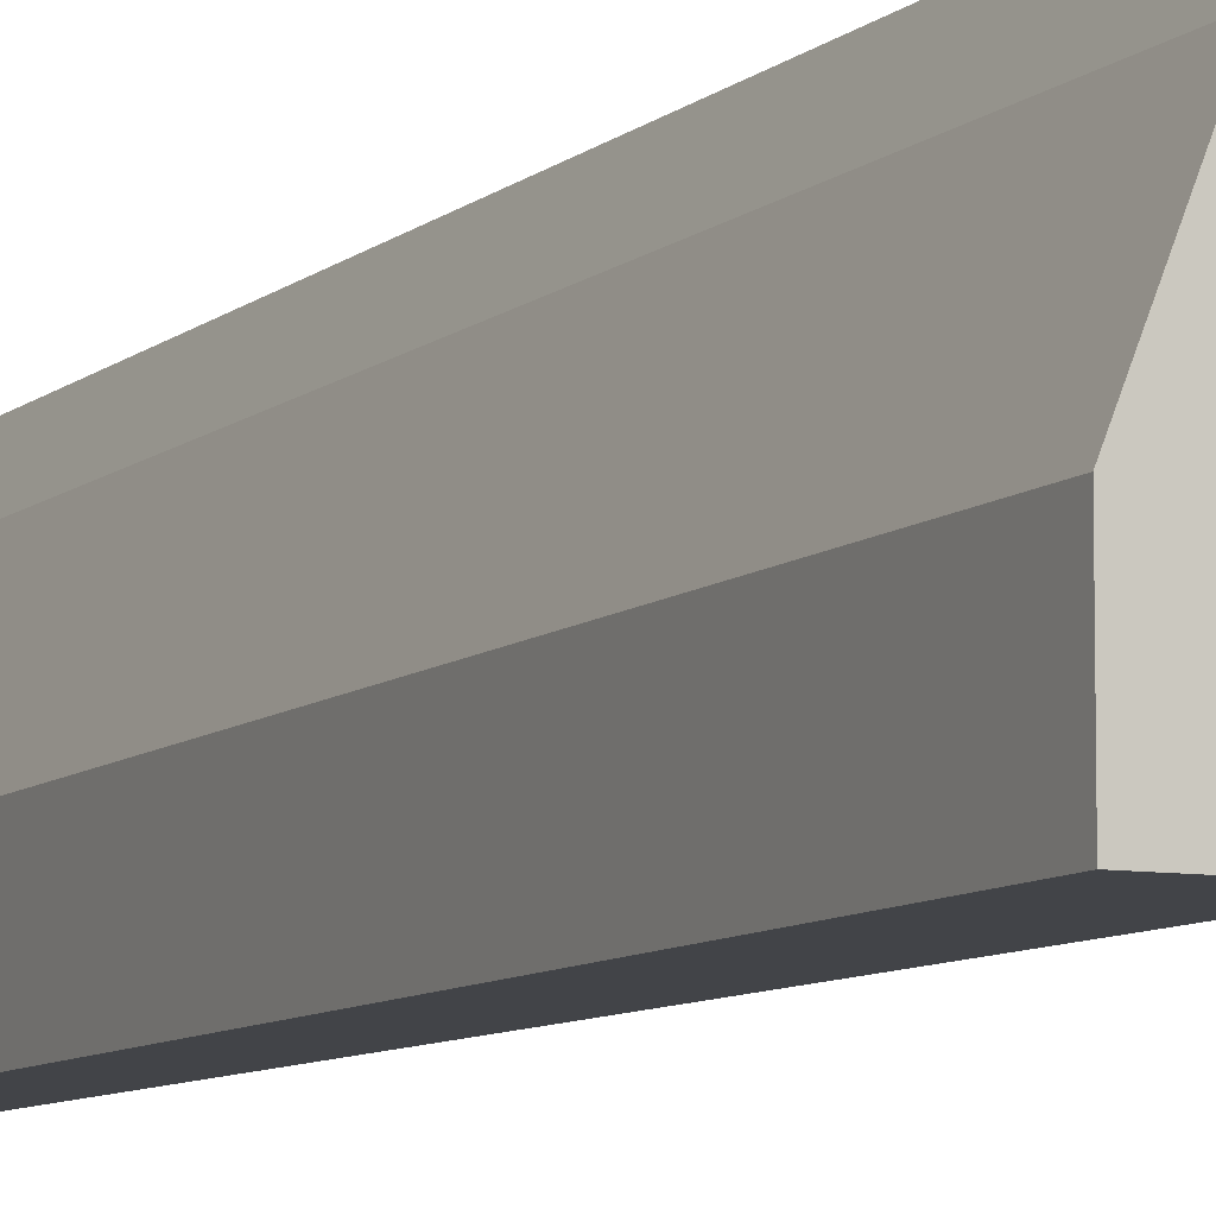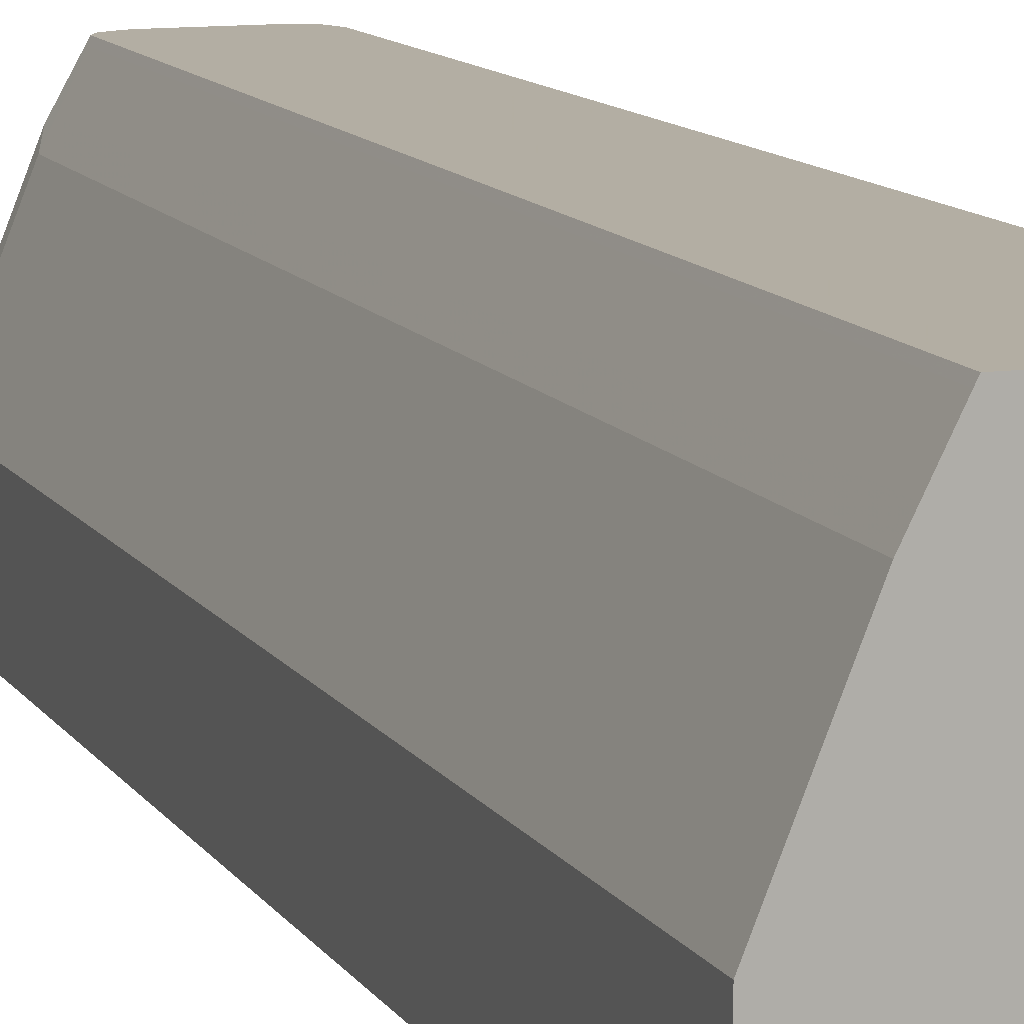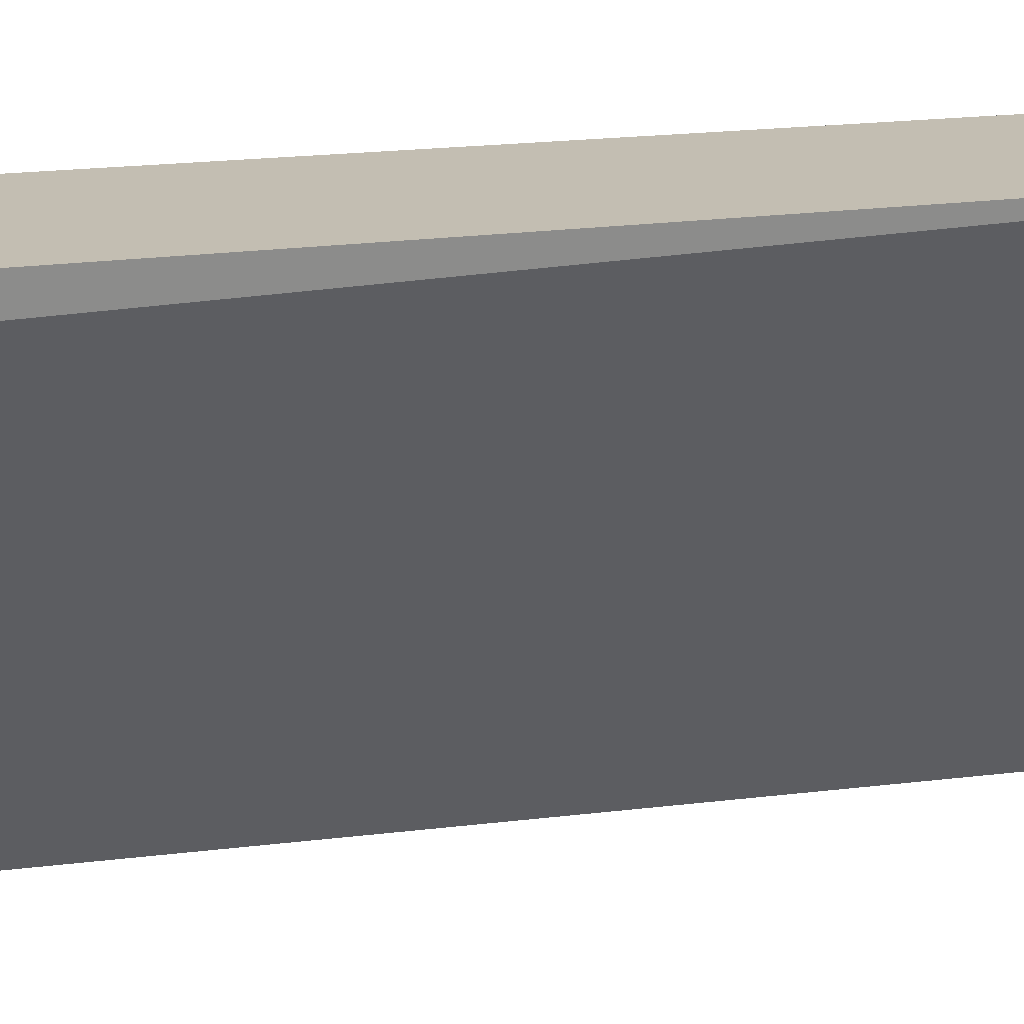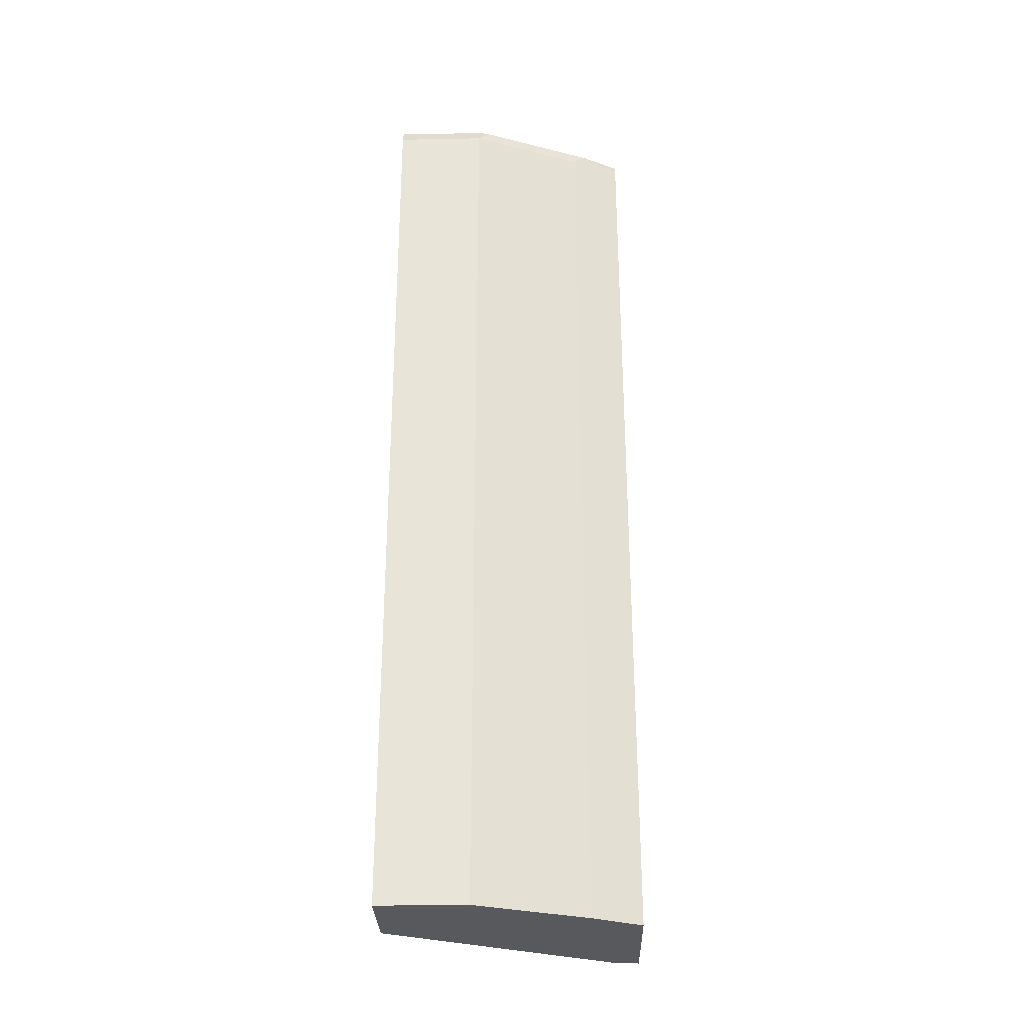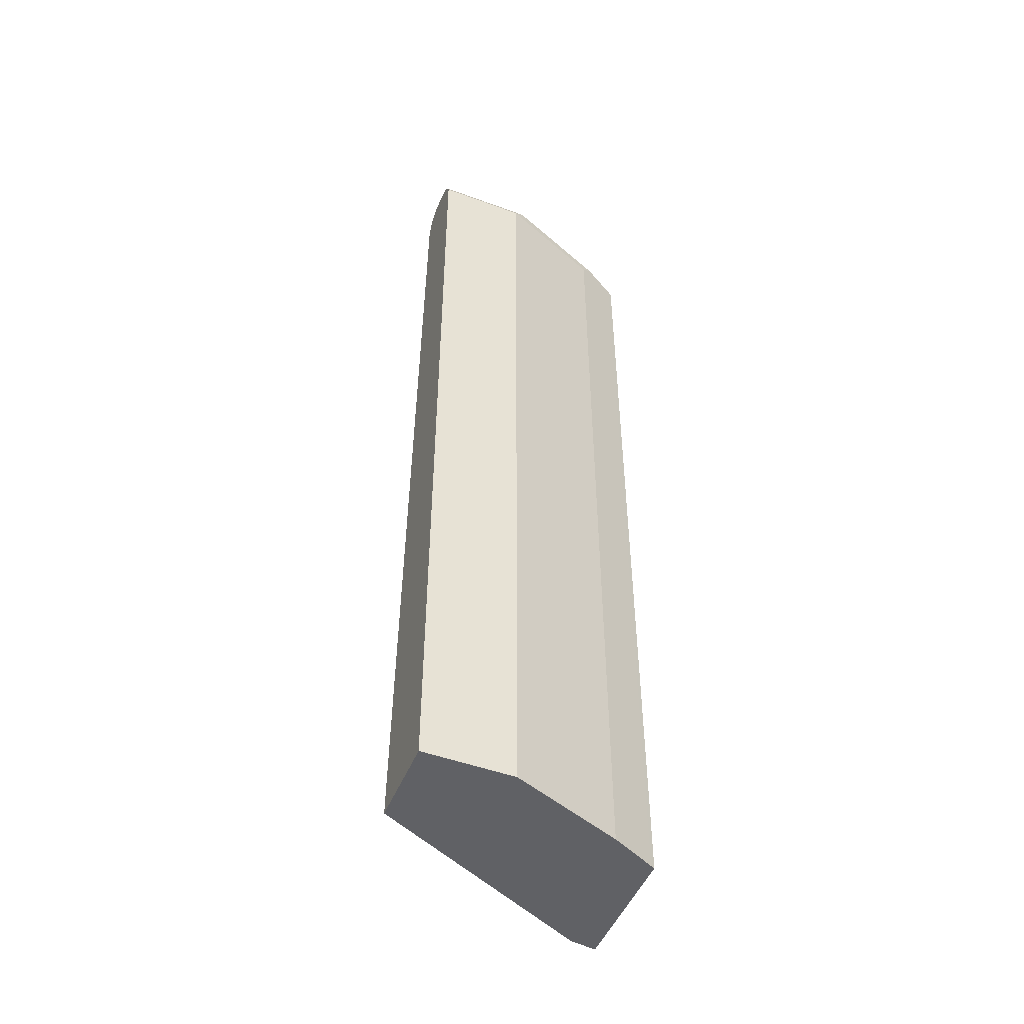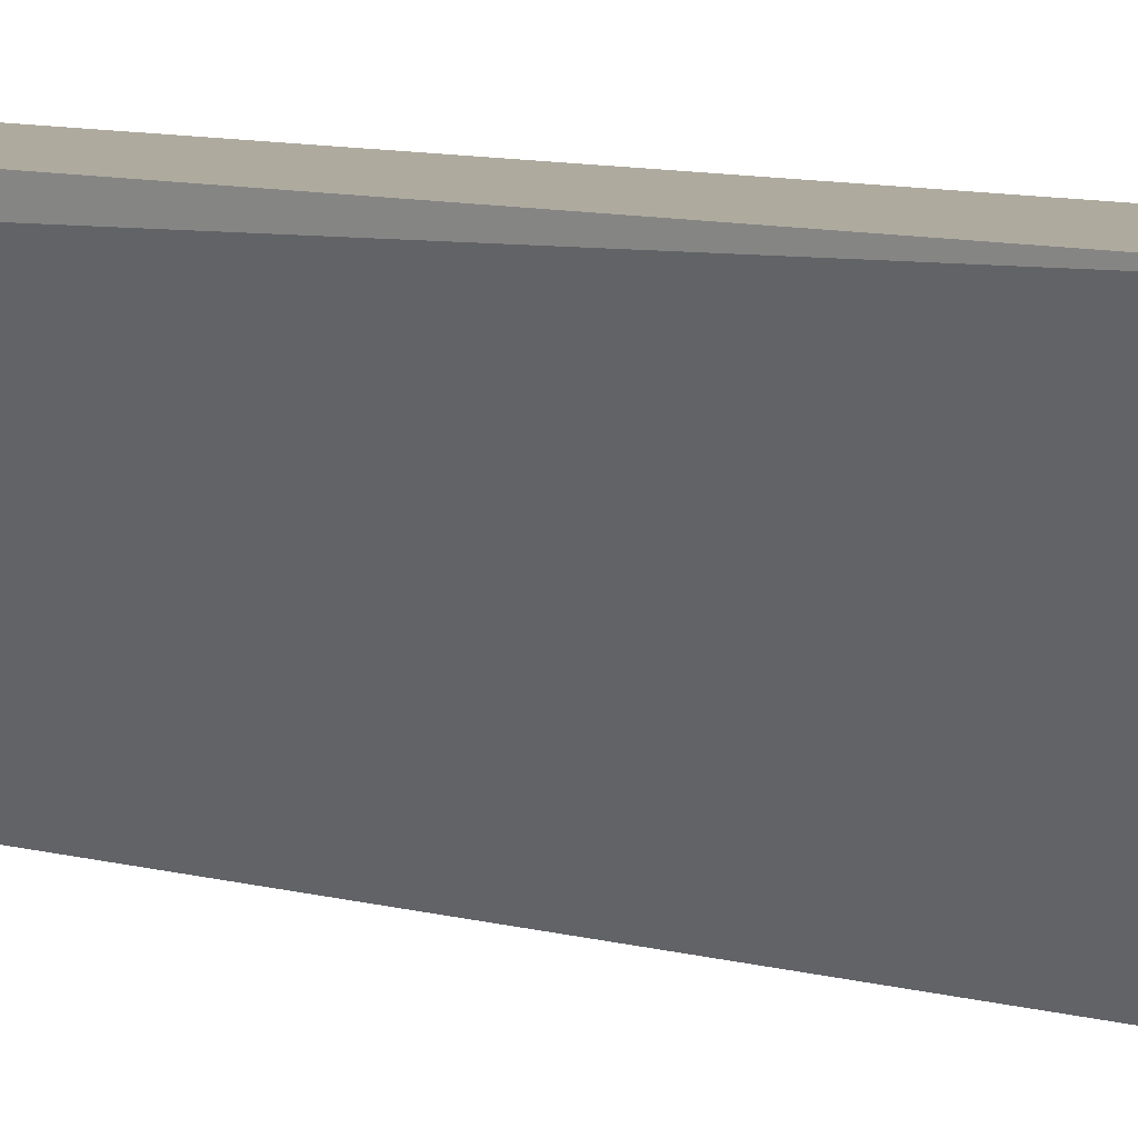
<metadata>
{"format":"obj","ext":"obj","renderer":"f3d","projection":"perspective","resolution":1024,"background":"white","views":[{"elev":-8.1,"azim":-25.2,"up":"+Z"},{"elev":10.9,"azim":-19.2,"up":"+Z"},{"elev":17.3,"azim":75.9,"up":"+Z"},{"elev":-29.7,"azim":-88.4,"up":"+Y"},{"elev":-49.2,"azim":-112.0,"up":"+Y"},{"elev":9.2,"azim":127.2,"up":"+Z"}]}
</metadata>
<code>
v -0.3902 0.4273 0.598
v -0.4423 0.4273 0.598
v -0.3861 0.4262 0.598
v -0.3902 0.4273 0.5945
v -0.4459 0.4273 0.5945
v -0.4463 0.4264 0.598
v -0.3751 0.4217 0.598
v -0.3778 0.421 0.5883
v -0.483 0.4273 0.3901
v -0.4645 0.4273 0.5573
v -0.4668 0.4226 0.5759
v -0.4563 0.4213 0.598
v -0.3698 0.4087 0.598
v -0.4645 0.4087 0.3901
v -0.4706 0.421 0.3901
v -0.5016 0.4272 0.3901
v -0.5016 0.4273 0.3902
v -0.5016 0.4273 0.4645
v -0.5039 0.4226 0.483
v -0.4784 0.418 0.5666
v -0.4588 0.4199 0.598
v -0.3529 -0.3522 0.598
v -0.356 -0.3522 0.5763
v -0.4474 -0.3522 0.3901
v -0.514 0.421 0.3901
v -0.514 0.421 0.4645
v -0.5155 0.418 0.4737
v -0.5202 0.4087 0.4645
v -0.483 0.4087 0.5573
v -0.4768 0.4087 0.5697
v -0.4645 0.4087 0.5945
v -0.4627 0.4122 0.598
v -0.4627 -0.3522 0.598
v -0.5202 -0.3522 0.3901
v -0.5202 0.4087 0.3901
v -0.5202 -0.3522 0.4645
v -0.483 -0.3522 0.5573
v -0.4768 -0.3522 0.5697
v -0.4645 -0.3522 0.5945
f 20 32 21
f 20 31 32
f 20 30 31
f 20 29 30
f 20 28 29
f 20 27 28
f 19 27 20
f 17 25 26
f 18 26 19
f 17 26 18
f 16 25 17
f 14 23 24
f 13 23 14
f 22 33 39
f 13 22 23
f 19 26 27
f 22 39 38
f 28 34 36
f 22 37 36
f 11 21 12
f 31 33 32
f 31 39 33
f 30 39 31
f 30 38 39
f 29 38 30
f 29 37 38
f 22 38 37
f 28 37 29
f 28 35 34
f 27 35 28
f 25 35 27
f 25 27 26
f 22 24 23
f 22 34 24
f 22 36 34
f 28 36 37
f 11 20 21
f 10 18 19
f 10 19 11
f 1 10 5
f 1 18 10
f 1 17 18
f 1 9 17
f 1 4 9
f 1 7 3
f 1 13 7
f 1 22 13
f 1 33 22
f 1 32 33
f 1 21 32
f 1 12 21
f 1 6 12
f 1 2 6
f 11 19 20
f 1 5 2
f 2 5 6
f 1 3 4
f 4 7 8
f 3 7 4
f 9 35 25
f 9 34 35
f 9 24 34
f 9 14 24
f 9 15 14
f 9 16 17
f 8 15 9
f 9 25 16
f 8 13 14
f 7 13 8
f 6 11 12
f 5 11 6
f 5 10 11
f 4 8 9
f 8 14 15

</code>
